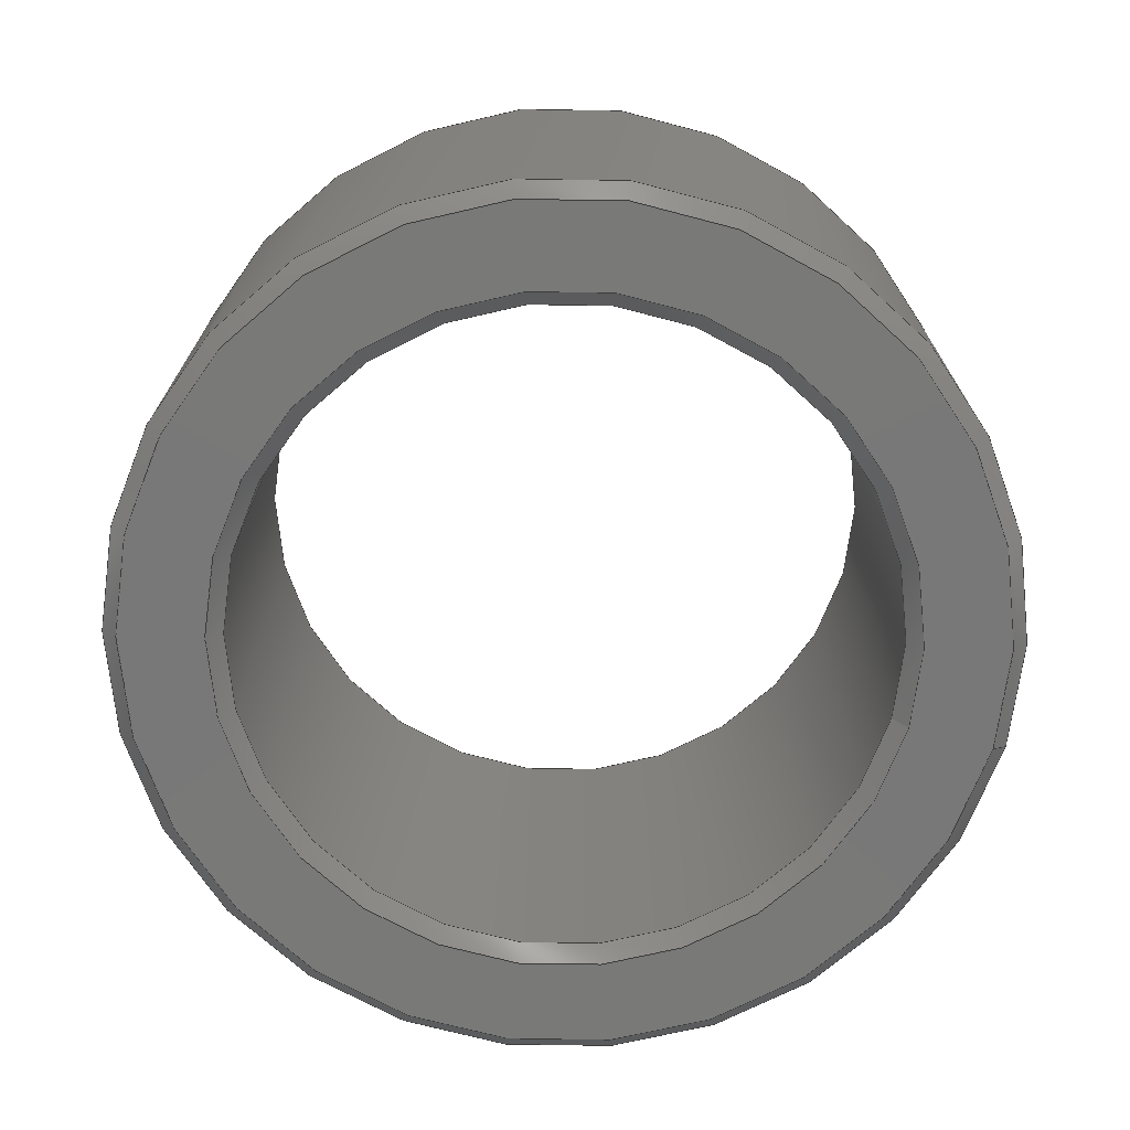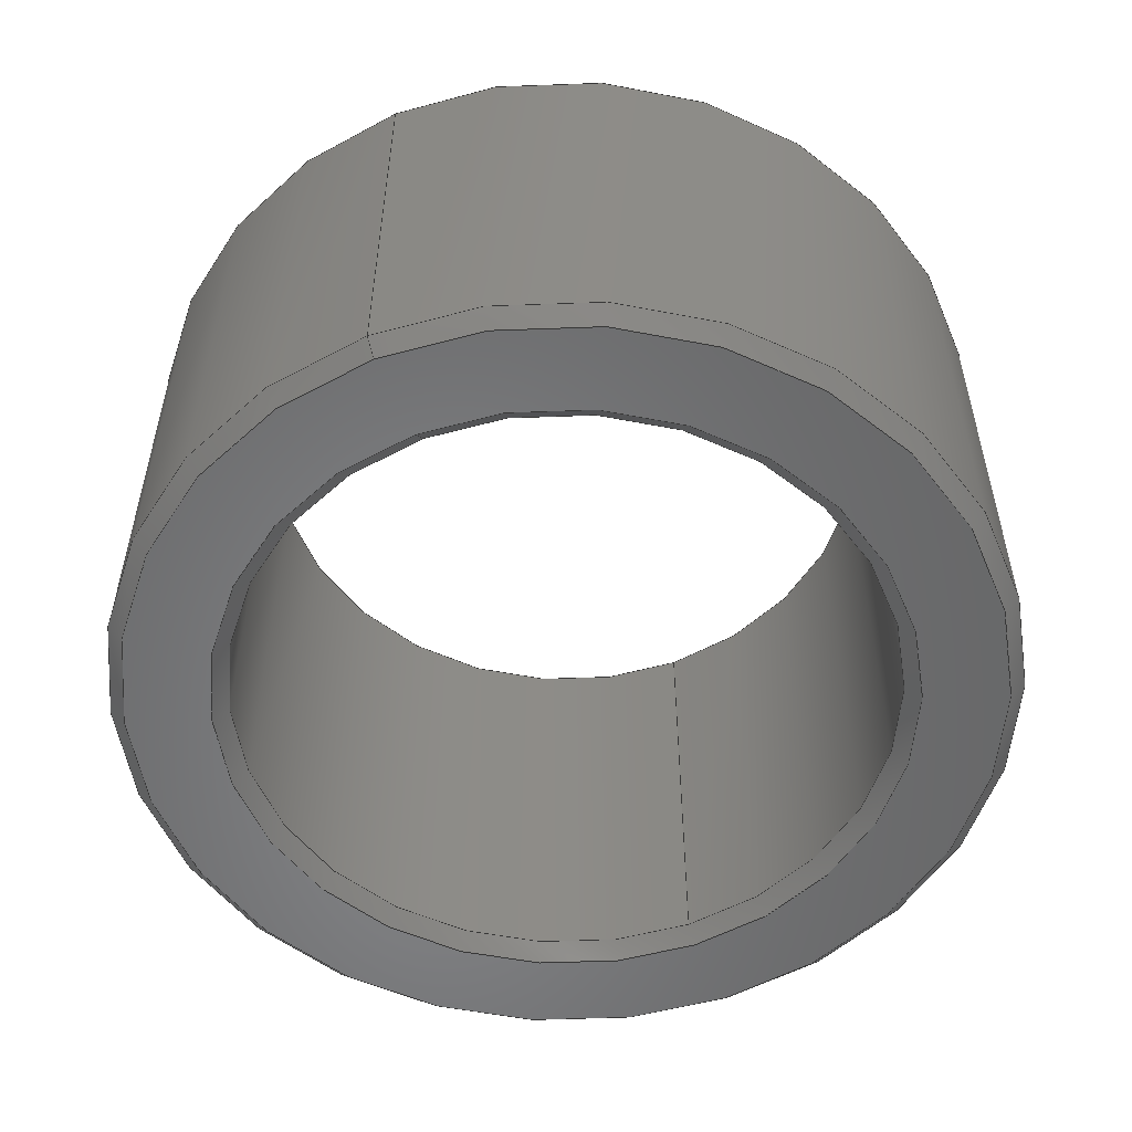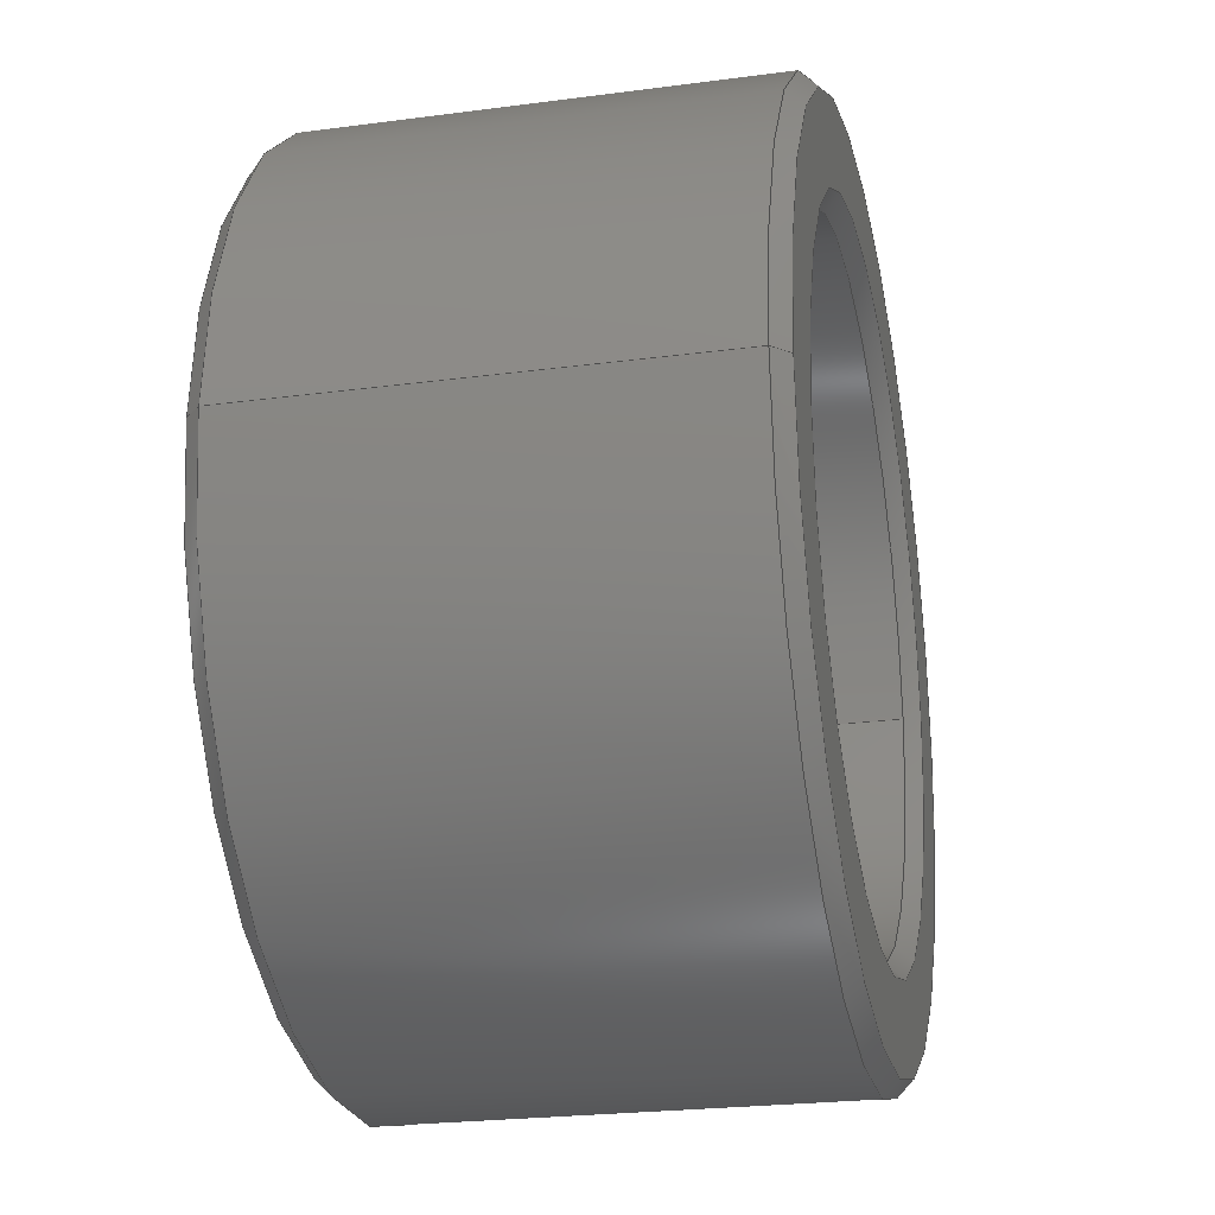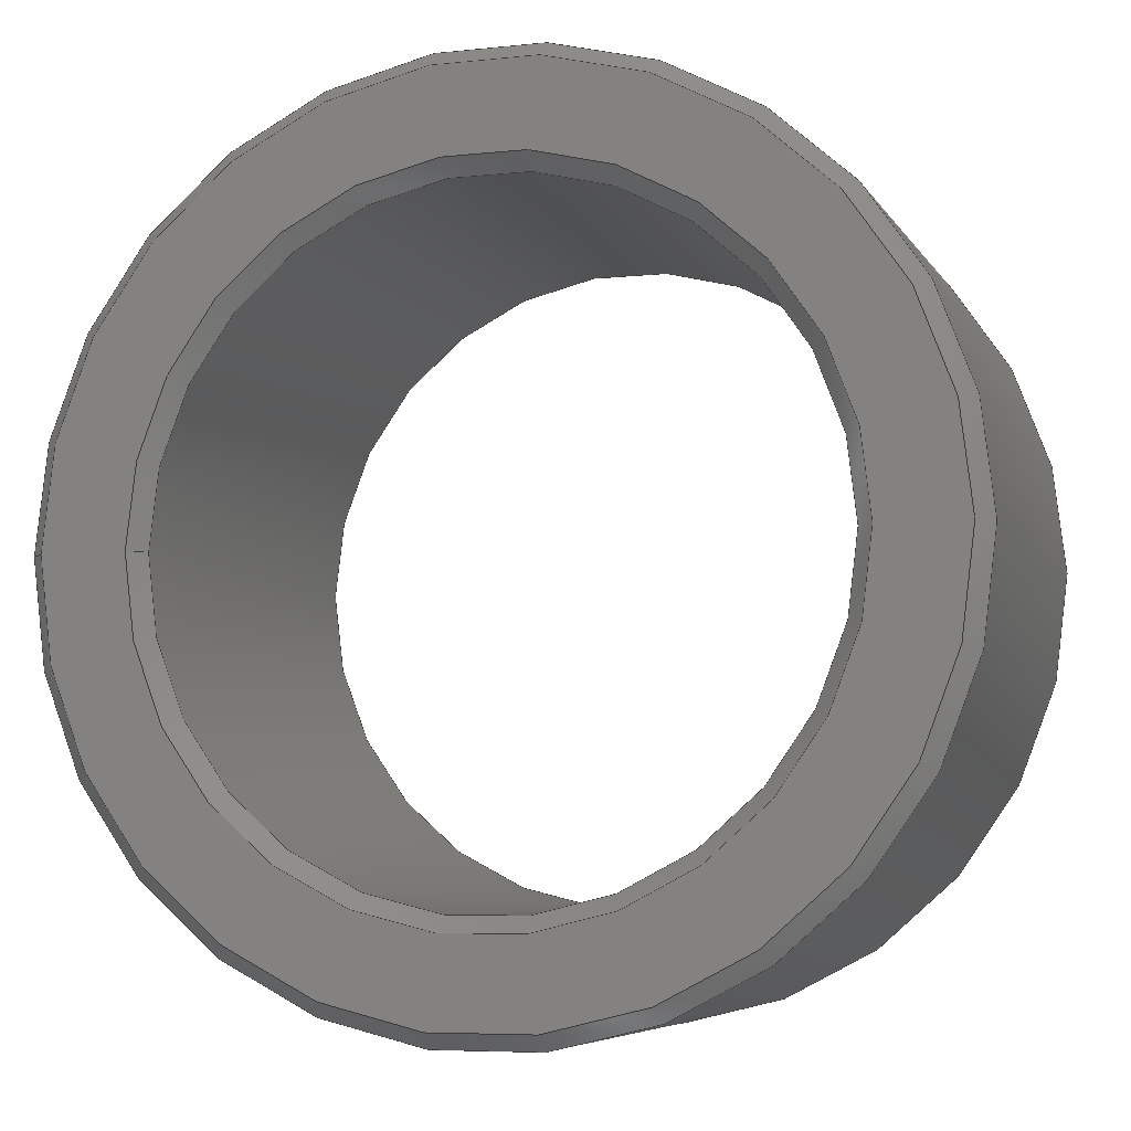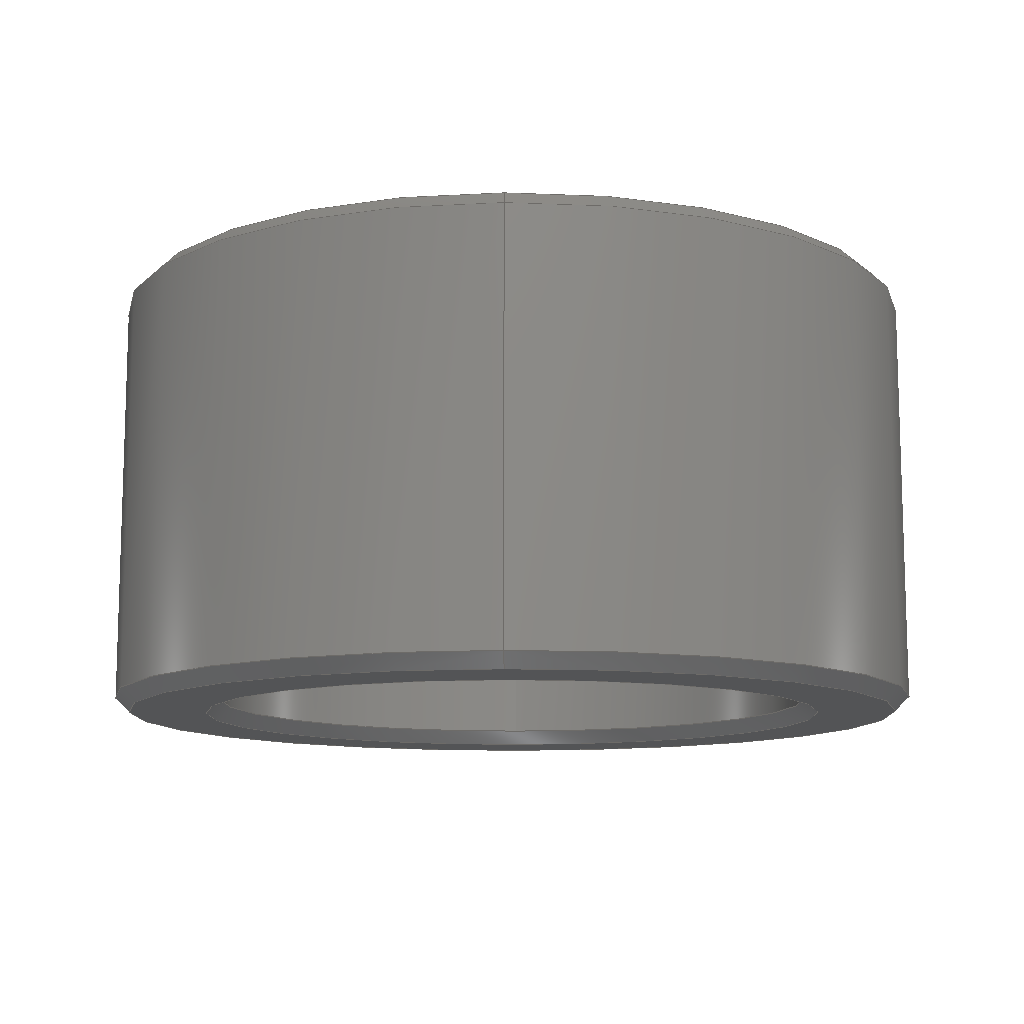
<metadata>
{"format":"step","ext":"step","renderer":"f3d","projection":"perspective","resolution":1024,"background":"white","views":[{"elev":-71.5,"azim":-14.7,"up":"+Z"},{"elev":-54.0,"azim":113.0,"up":"+Z"},{"elev":-23.5,"azim":102.6,"up":"+Y"},{"elev":-6.2,"azim":-162.2,"up":"+Y"},{"elev":-11.2,"azim":91.0,"up":"+Z"}]}
</metadata>
<code>
ISO-10303-21;
DATA;
#1=MECHANICAL_DESIGN_GEOMETRIC_PRESENTATION_REPRESENTATION('',(#4),#236);
#2=SHAPE_REPRESENTATION_RELATIONSHIP('SRR','None',#243,#3);
#3=ADVANCED_BREP_SHAPE_REPRESENTATION('',(#5),#235);
#4=STYLED_ITEM('',(#252),#5);
#5=MANIFOLD_SOLID_BREP('[a]_Axle_spacer',#122);
#6=FACE_BOUND('',#23,.T.);
#7=FACE_BOUND('',#26,.T.);
#8=PLANE('',#143);
#9=PLANE('',#147);
#10=CYLINDRICAL_SURFACE('',#140,4.25);
#11=CYLINDRICAL_SURFACE('',#151,5.75);
#12=FACE_OUTER_BOUND('',#20,.T.);
#13=FACE_OUTER_BOUND('',#21,.T.);
#14=FACE_OUTER_BOUND('',#22,.T.);
#15=FACE_OUTER_BOUND('',#24,.T.);
#16=FACE_OUTER_BOUND('',#25,.T.);
#17=FACE_OUTER_BOUND('',#27,.T.);
#18=FACE_OUTER_BOUND('',#28,.T.);
#19=FACE_OUTER_BOUND('',#29,.T.);
#20=EDGE_LOOP('',(#78,#79,#80,#81,#82));
#21=EDGE_LOOP('',(#83,#84,#85,#86,#87,#88));
#22=EDGE_LOOP('',(#89));
#23=EDGE_LOOP('',(#90));
#24=EDGE_LOOP('',(#91,#92,#93,#94,#95));
#25=EDGE_LOOP('',(#96));
#26=EDGE_LOOP('',(#97));
#27=EDGE_LOOP('',(#98,#99,#100,#101));
#28=EDGE_LOOP('',(#102,#103,#104,#105));
#29=EDGE_LOOP('',(#106,#107,#108,#109));
#30=LINE('',#203,#36);
#31=LINE('',#209,#37);
#32=LINE('',#219,#38);
#33=LINE('',#226,#39);
#34=LINE('',#230,#40);
#35=LINE('',#232,#41);
#36=VECTOR('',#160,4.35);
#37=VECTOR('',#167,10);
#38=VECTOR('',#180,4.35);
#39=VECTOR('',#189,5.65);
#40=VECTOR('',#194,10);
#41=VECTOR('',#197,5.65);
#42=CIRCLE('',#137,4.45);
#43=CIRCLE('',#138,4.25);
#44=CIRCLE('',#139,4.25);
#45=CIRCLE('',#141,4.25);
#46=CIRCLE('',#142,4.25);
#47=CIRCLE('',#144,5.55);
#48=CIRCLE('',#146,4.45);
#49=CIRCLE('',#148,5.55);
#50=CIRCLE('',#150,5.75);
#51=CIRCLE('',#152,5.75);
#52=VERTEX_POINT('',#200);
#53=VERTEX_POINT('',#202);
#54=VERTEX_POINT('',#204);
#55=VERTEX_POINT('',#208);
#56=VERTEX_POINT('',#210);
#57=VERTEX_POINT('',#214);
#58=VERTEX_POINT('',#217);
#59=VERTEX_POINT('',#221);
#60=VERTEX_POINT('',#224);
#61=VERTEX_POINT('',#228);
#62=EDGE_CURVE('',#52,#52,#42,.T.);
#63=EDGE_CURVE('',#52,#53,#30,.T.);
#64=EDGE_CURVE('',#53,#54,#43,.T.);
#65=EDGE_CURVE('',#54,#53,#44,.T.);
#66=EDGE_CURVE('',#54,#55,#31,.T.);
#67=EDGE_CURVE('',#56,#55,#45,.T.);
#68=EDGE_CURVE('',#55,#56,#46,.T.);
#69=EDGE_CURVE('',#57,#57,#47,.T.);
#70=EDGE_CURVE('',#58,#58,#48,.T.);
#71=EDGE_CURVE('',#58,#56,#32,.T.);
#72=EDGE_CURVE('',#59,#59,#49,.T.);
#73=EDGE_CURVE('',#60,#60,#50,.T.);
#74=EDGE_CURVE('',#60,#59,#33,.T.);
#75=EDGE_CURVE('',#61,#61,#51,.T.);
#76=EDGE_CURVE('',#61,#60,#34,.T.);
#77=EDGE_CURVE('',#61,#57,#35,.T.);
#78=ORIENTED_EDGE('',*,*,#62,.T.);
#79=ORIENTED_EDGE('',*,*,#63,.T.);
#80=ORIENTED_EDGE('',*,*,#64,.T.);
#81=ORIENTED_EDGE('',*,*,#65,.T.);
#82=ORIENTED_EDGE('',*,*,#63,.F.);
#83=ORIENTED_EDGE('',*,*,#64,.F.);
#84=ORIENTED_EDGE('',*,*,#65,.F.);
#85=ORIENTED_EDGE('',*,*,#66,.T.);
#86=ORIENTED_EDGE('',*,*,#67,.F.);
#87=ORIENTED_EDGE('',*,*,#68,.F.);
#88=ORIENTED_EDGE('',*,*,#66,.F.);
#89=ORIENTED_EDGE('',*,*,#69,.F.);
#90=ORIENTED_EDGE('',*,*,#62,.F.);
#91=ORIENTED_EDGE('',*,*,#70,.T.);
#92=ORIENTED_EDGE('',*,*,#71,.T.);
#93=ORIENTED_EDGE('',*,*,#67,.T.);
#94=ORIENTED_EDGE('',*,*,#68,.T.);
#95=ORIENTED_EDGE('',*,*,#71,.F.);
#96=ORIENTED_EDGE('',*,*,#72,.F.);
#97=ORIENTED_EDGE('',*,*,#70,.F.);
#98=ORIENTED_EDGE('',*,*,#73,.T.);
#99=ORIENTED_EDGE('',*,*,#74,.T.);
#100=ORIENTED_EDGE('',*,*,#72,.T.);
#101=ORIENTED_EDGE('',*,*,#74,.F.);
#102=ORIENTED_EDGE('',*,*,#75,.F.);
#103=ORIENTED_EDGE('',*,*,#76,.T.);
#104=ORIENTED_EDGE('',*,*,#73,.F.);
#105=ORIENTED_EDGE('',*,*,#76,.F.);
#106=ORIENTED_EDGE('',*,*,#75,.T.);
#107=ORIENTED_EDGE('',*,*,#77,.T.);
#108=ORIENTED_EDGE('',*,*,#69,.T.);
#109=ORIENTED_EDGE('',*,*,#77,.F.);
#110=CONICAL_SURFACE('',#136,4.35,0.7854);
#111=CONICAL_SURFACE('',#145,4.35,0.7854);
#112=CONICAL_SURFACE('',#149,5.65,0.7854);
#113=CONICAL_SURFACE('',#153,5.65,0.7854);
#114=ADVANCED_FACE('',(#12),#110,.F.);
#115=ADVANCED_FACE('',(#13),#10,.F.);
#116=ADVANCED_FACE('',(#14,#6),#8,.T.);
#117=ADVANCED_FACE('',(#15),#111,.F.);
#118=ADVANCED_FACE('',(#16,#7),#9,.F.);
#119=ADVANCED_FACE('',(#17),#112,.T.);
#120=ADVANCED_FACE('',(#18),#11,.T.);
#121=ADVANCED_FACE('',(#19),#113,.T.);
#122=CLOSED_SHELL('',(#114,#115,#116,#117,#118,#119,#120,#121));
#123=DERIVED_UNIT_ELEMENT(#125,1);
#124=DERIVED_UNIT_ELEMENT(#238,-3);
#125=(
MASS_UNIT()
NAMED_UNIT(*)
SI_UNIT(.KILO.,.GRAM.)
);
#126=DERIVED_UNIT((#123,#124));
#127=MEASURE_REPRESENTATION_ITEM('density measure',
POSITIVE_RATIO_MEASURE(7850),#126);
#128=PROPERTY_DEFINITION_REPRESENTATION(#133,#130);
#129=PROPERTY_DEFINITION_REPRESENTATION(#134,#131);
#130=REPRESENTATION('material name',(#132),#235);
#131=REPRESENTATION('density',(#127),#235);
#132=DESCRIPTIVE_REPRESENTATION_ITEM('Steel','Steel');
#133=PROPERTY_DEFINITION('material property','material name',#245);
#134=PROPERTY_DEFINITION('material property','density of part',#245);
#135=AXIS2_PLACEMENT_3D('',#198,#154,#155);
#136=AXIS2_PLACEMENT_3D('',#199,#156,#157);
#137=AXIS2_PLACEMENT_3D('',#201,#158,#159);
#138=AXIS2_PLACEMENT_3D('',#205,#161,#162);
#139=AXIS2_PLACEMENT_3D('',#206,#163,#164);
#140=AXIS2_PLACEMENT_3D('',#207,#165,#166);
#141=AXIS2_PLACEMENT_3D('',#211,#168,#169);
#142=AXIS2_PLACEMENT_3D('',#212,#170,#171);
#143=AXIS2_PLACEMENT_3D('',#213,#172,#173);
#144=AXIS2_PLACEMENT_3D('',#215,#174,#175);
#145=AXIS2_PLACEMENT_3D('',#216,#176,#177);
#146=AXIS2_PLACEMENT_3D('',#218,#178,#179);
#147=AXIS2_PLACEMENT_3D('',#220,#181,#182);
#148=AXIS2_PLACEMENT_3D('',#222,#183,#184);
#149=AXIS2_PLACEMENT_3D('',#223,#185,#186);
#150=AXIS2_PLACEMENT_3D('',#225,#187,#188);
#151=AXIS2_PLACEMENT_3D('',#227,#190,#191);
#152=AXIS2_PLACEMENT_3D('',#229,#192,#193);
#153=AXIS2_PLACEMENT_3D('',#231,#195,#196);
#154=DIRECTION('axis',(0,0,1));
#155=DIRECTION('refdir',(1,0,0));
#156=DIRECTION('center_axis',(0,0,1));
#157=DIRECTION('ref_axis',(-1,0,-2.336e-17));
#158=DIRECTION('center_axis',(0,0,1));
#159=DIRECTION('ref_axis',(-1,0,0));
#160=DIRECTION('',(-0.7071,-8.66e-17,-0.7071));
#161=DIRECTION('center_axis',(0,0,-1));
#162=DIRECTION('ref_axis',(-1,0,-4.781e-17));
#163=DIRECTION('center_axis',(0,0,-1));
#164=DIRECTION('ref_axis',(-1,0,-4.781e-17));
#165=DIRECTION('center_axis',(4.781e-17,-5.389e-17,
-1));
#166=DIRECTION('ref_axis',(1,0,4.781e-17));
#167=DIRECTION('',(4.781e-17,-5.389e-17,-1));
#168=DIRECTION('center_axis',(0,0,1));
#169=DIRECTION('ref_axis',(-1,0,-4.781e-17));
#170=DIRECTION('center_axis',(0,0,1));
#171=DIRECTION('ref_axis',(-1,0,-4.781e-17));
#172=DIRECTION('center_axis',(0,0,1));
#173=DIRECTION('ref_axis',(1,0,0));
#174=DIRECTION('center_axis',(0,0,-1));
#175=DIRECTION('ref_axis',(-1,0,0));
#176=DIRECTION('center_axis',(0,0,-1));
#177=DIRECTION('ref_axis',(-1,0,-2.336e-17));
#178=DIRECTION('center_axis',(0,0,-1));
#179=DIRECTION('ref_axis',(-1,0,0));
#180=DIRECTION('',(-0.7071,8.66e-17,0.7071));
#181=DIRECTION('center_axis',(0,0,1));
#182=DIRECTION('ref_axis',(1,0,0));
#183=DIRECTION('center_axis',(0,0,1));
#184=DIRECTION('ref_axis',(-1,0,0));
#185=DIRECTION('center_axis',(0,0,1));
#186=DIRECTION('ref_axis',(-1,0,-2.799e-18));
#187=DIRECTION('center_axis',(0,0,-1));
#188=DIRECTION('ref_axis',(-1,0,-5.501e-18));
#189=DIRECTION('',(-0.7071,-8.66e-17,-0.7071));
#190=DIRECTION('center_axis',(-5.501e-18,-9.351e-17,
1));
#191=DIRECTION('ref_axis',(-1,0,-5.501e-18));
#192=DIRECTION('center_axis',(0,0,1));
#193=DIRECTION('ref_axis',(-1,0,-5.501e-18));
#194=DIRECTION('',(5.501e-18,9.351e-17,-1));
#195=DIRECTION('center_axis',(0,0,-1));
#196=DIRECTION('ref_axis',(-1,0,-2.799e-18));
#197=DIRECTION('',(-0.7071,8.66e-17,0.7071));
#198=CARTESIAN_POINT('',(0,0,0));
#199=CARTESIAN_POINT('Origin',(133.7,87.93,29.48));
#200=CARTESIAN_POINT('',(138.1,87.93,29.58));
#201=CARTESIAN_POINT('Origin',(133.7,87.93,29.58));
#202=CARTESIAN_POINT('',(137.9,87.93,29.38));
#203=CARTESIAN_POINT('',(138,87.93,29.48));
#204=CARTESIAN_POINT('',(129.4,87.93,29.38));
#205=CARTESIAN_POINT('Origin',(133.7,87.93,29.38));
#206=CARTESIAN_POINT('Origin',(133.7,87.93,29.38));
#207=CARTESIAN_POINT('Origin',(133.7,87.93,23.47));
#208=CARTESIAN_POINT('',(129.4,87.93,23.67));
#209=CARTESIAN_POINT('',(129.4,87.93,23.47));
#210=CARTESIAN_POINT('',(137.9,87.93,23.67));
#211=CARTESIAN_POINT('Origin',(133.7,87.93,23.67));
#212=CARTESIAN_POINT('Origin',(133.7,87.93,23.67));
#213=CARTESIAN_POINT('Origin',(133.7,87.93,29.58));
#214=CARTESIAN_POINT('',(139.2,87.93,29.58));
#215=CARTESIAN_POINT('Origin',(133.7,87.93,29.58));
#216=CARTESIAN_POINT('Origin',(133.7,87.93,23.57));
#217=CARTESIAN_POINT('',(138.1,87.93,23.47));
#218=CARTESIAN_POINT('Origin',(133.7,87.93,23.47));
#219=CARTESIAN_POINT('',(138,87.93,23.57));
#220=CARTESIAN_POINT('Origin',(133.7,87.93,23.47));
#221=CARTESIAN_POINT('',(139.2,87.93,23.47));
#222=CARTESIAN_POINT('Origin',(133.7,87.93,23.47));
#223=CARTESIAN_POINT('Origin',(133.7,87.93,23.57));
#224=CARTESIAN_POINT('',(139.4,87.93,23.67));
#225=CARTESIAN_POINT('Origin',(133.7,87.93,23.67));
#226=CARTESIAN_POINT('',(139.3,87.93,23.57));
#227=CARTESIAN_POINT('Origin',(133.7,87.93,23.47));
#228=CARTESIAN_POINT('',(139.4,87.93,29.38));
#229=CARTESIAN_POINT('Origin',(133.7,87.93,29.38));
#230=CARTESIAN_POINT('',(139.4,87.93,23.47));
#231=CARTESIAN_POINT('Origin',(133.7,87.93,29.48));
#232=CARTESIAN_POINT('',(139.3,87.93,29.48));
#233=UNCERTAINTY_MEASURE_WITH_UNIT(LENGTH_MEASURE(0.01),#237,
'DISTANCE_ACCURACY_VALUE',
'Maximum model space distance between geometric entities at asserted c
onnectivities');
#234=UNCERTAINTY_MEASURE_WITH_UNIT(LENGTH_MEASURE(0.01),#237,
'DISTANCE_ACCURACY_VALUE',
'Maximum model space distance between geometric entities at asserted c
onnectivities');
#235=(
GEOMETRIC_REPRESENTATION_CONTEXT(3)
GLOBAL_UNCERTAINTY_ASSIGNED_CONTEXT((#233))
GLOBAL_UNIT_ASSIGNED_CONTEXT((#237,#239,#240))
REPRESENTATION_CONTEXT('','3D')
);
#236=(
GEOMETRIC_REPRESENTATION_CONTEXT(3)
GLOBAL_UNCERTAINTY_ASSIGNED_CONTEXT((#234))
GLOBAL_UNIT_ASSIGNED_CONTEXT((#237,#239,#240))
REPRESENTATION_CONTEXT('','3D')
);
#237=(
LENGTH_UNIT()
NAMED_UNIT(*)
SI_UNIT(.MILLI.,.METRE.)
);
#238=(
LENGTH_UNIT()
NAMED_UNIT(*)
SI_UNIT($,.METRE.)
);
#239=(
NAMED_UNIT(*)
PLANE_ANGLE_UNIT()
SI_UNIT($,.RADIAN.)
);
#240=(
NAMED_UNIT(*)
SI_UNIT($,.STERADIAN.)
SOLID_ANGLE_UNIT()
);
#241=SHAPE_DEFINITION_REPRESENTATION(#242,#243);
#242=PRODUCT_DEFINITION_SHAPE('',$,#245);
#243=SHAPE_REPRESENTATION('',(#135),#235);
#244=PRODUCT_DEFINITION_CONTEXT('part definition',#249,'design');
#245=PRODUCT_DEFINITION('(Unsaved)','(Unsaved)',#246,#244);
#246=PRODUCT_DEFINITION_FORMATION('',$,#251);
#247=PRODUCT_RELATED_PRODUCT_CATEGORY('(Unsaved)','(Unsaved)',(#251));
#248=APPLICATION_PROTOCOL_DEFINITION('international standard',
'automotive_design',2009,#249);
#249=APPLICATION_CONTEXT(
'Core Data for Automotive Mechanical Design Process');
#250=PRODUCT_CONTEXT('part definition',#249,'mechanical');
#251=PRODUCT('(Unsaved)','(Unsaved)',$,(#250));
#252=PRESENTATION_STYLE_ASSIGNMENT((#253));
#253=SURFACE_STYLE_USAGE(.BOTH.,#254);
#254=SURFACE_SIDE_STYLE('',(#255));
#255=SURFACE_STYLE_FILL_AREA(#256);
#256=FILL_AREA_STYLE('Steel - Satin',(#257));
#257=FILL_AREA_STYLE_COLOUR('Steel - Satin',#258);
#258=COLOUR_RGB('Steel - Satin',0.6275,0.6275,0.6275);
ENDSEC;
END-ISO-10303-21;

</code>
